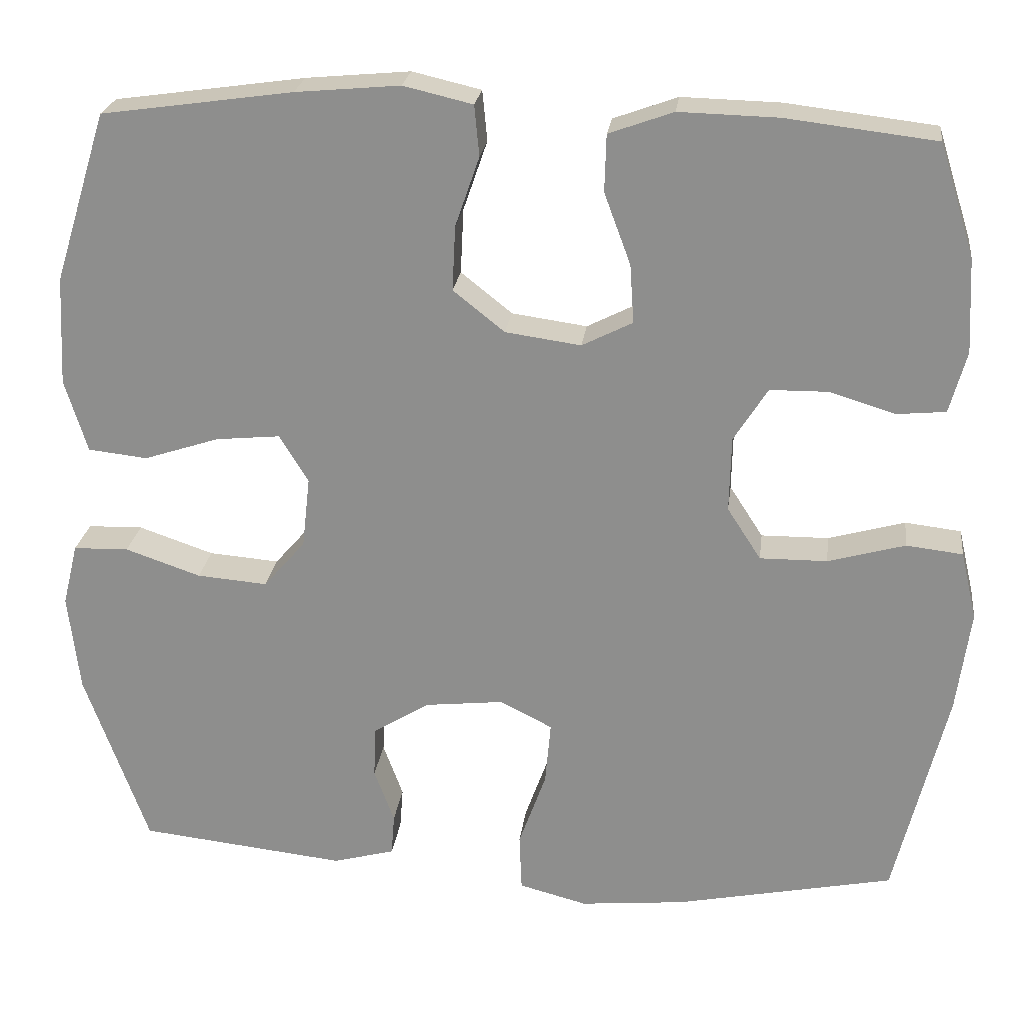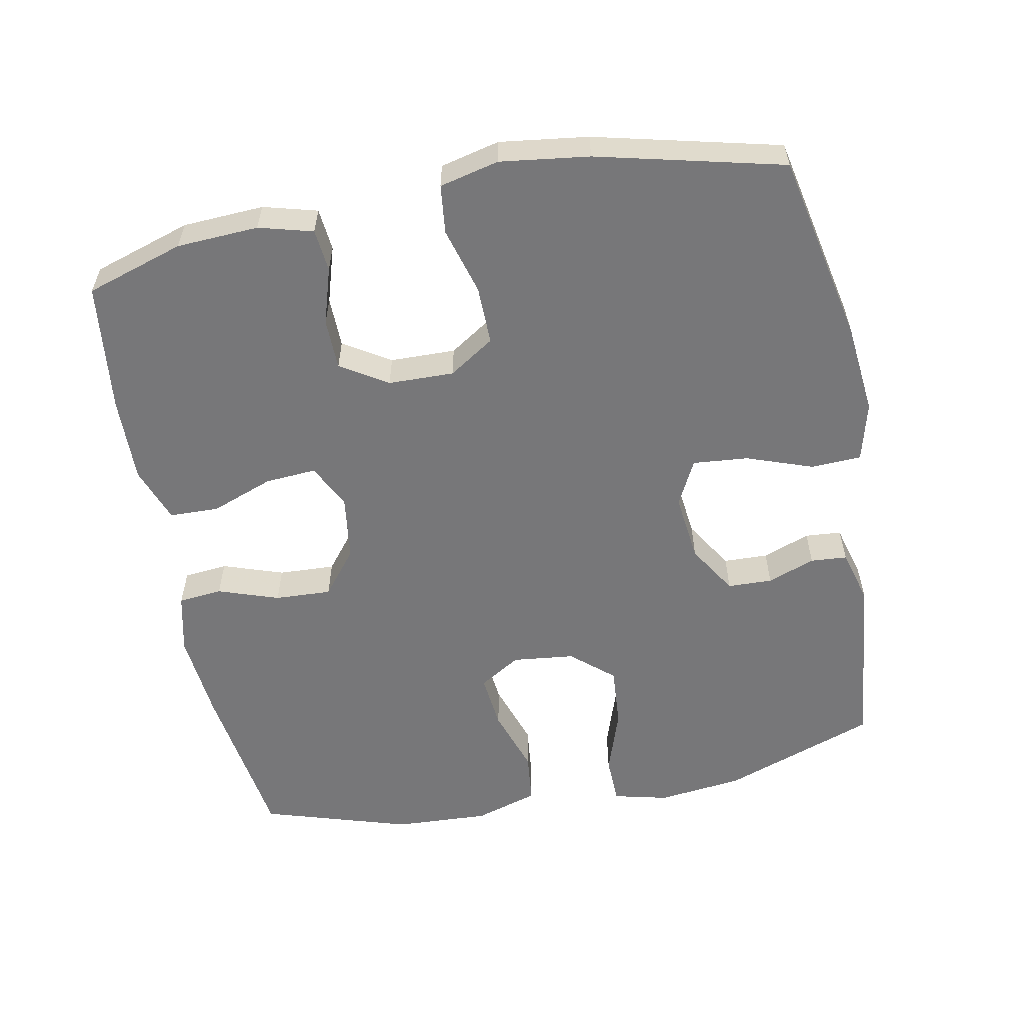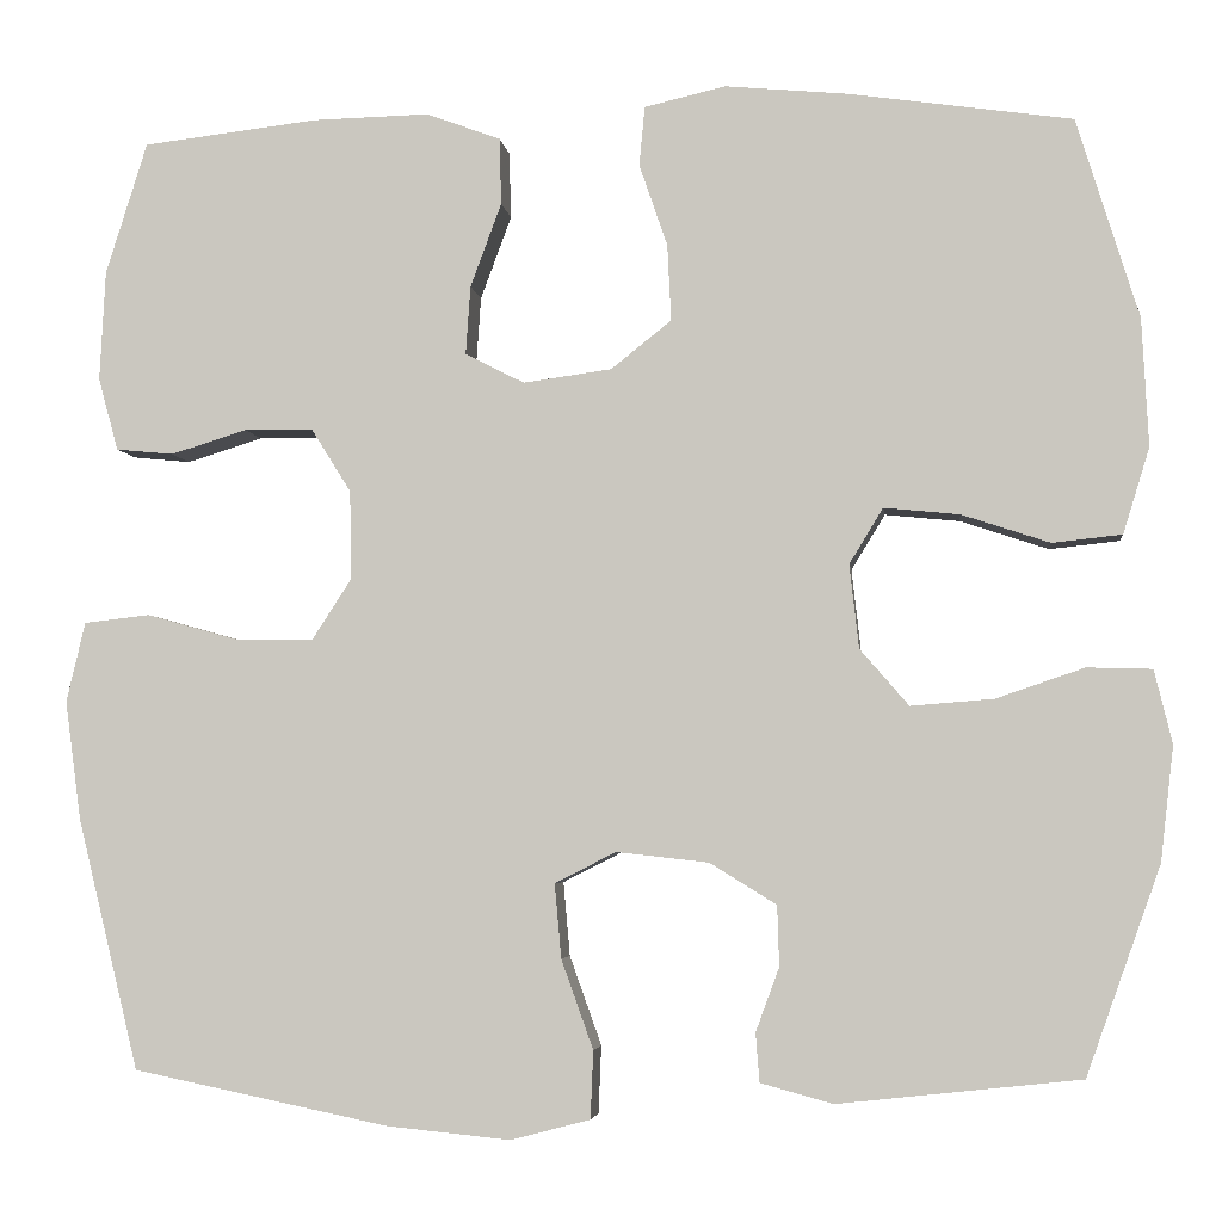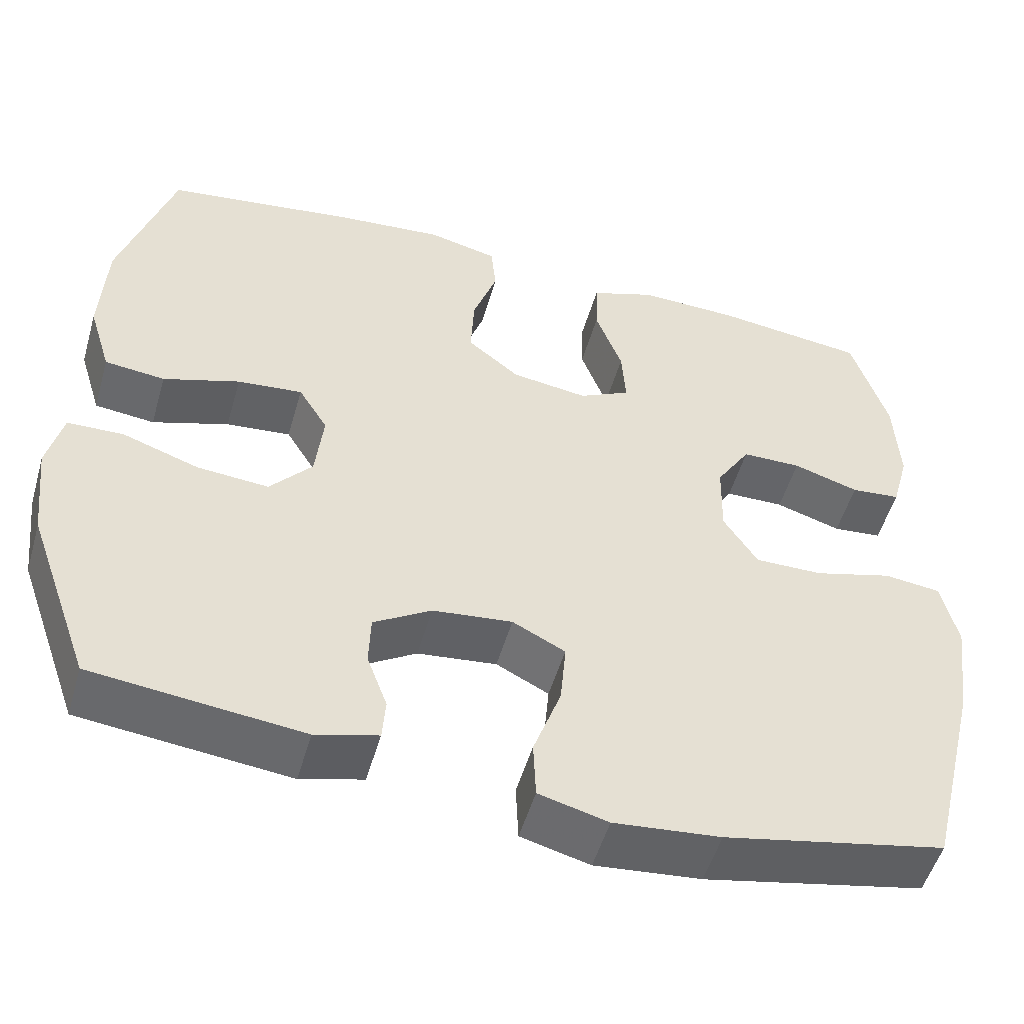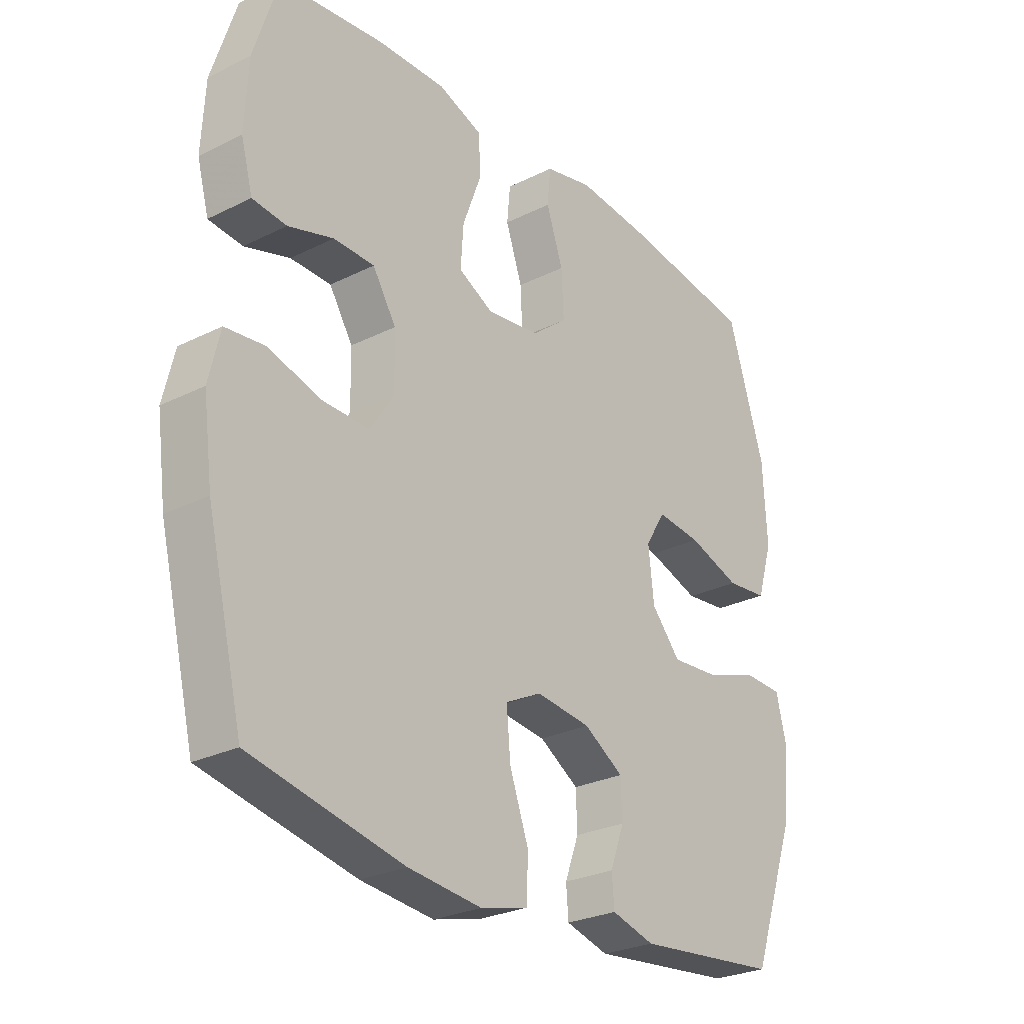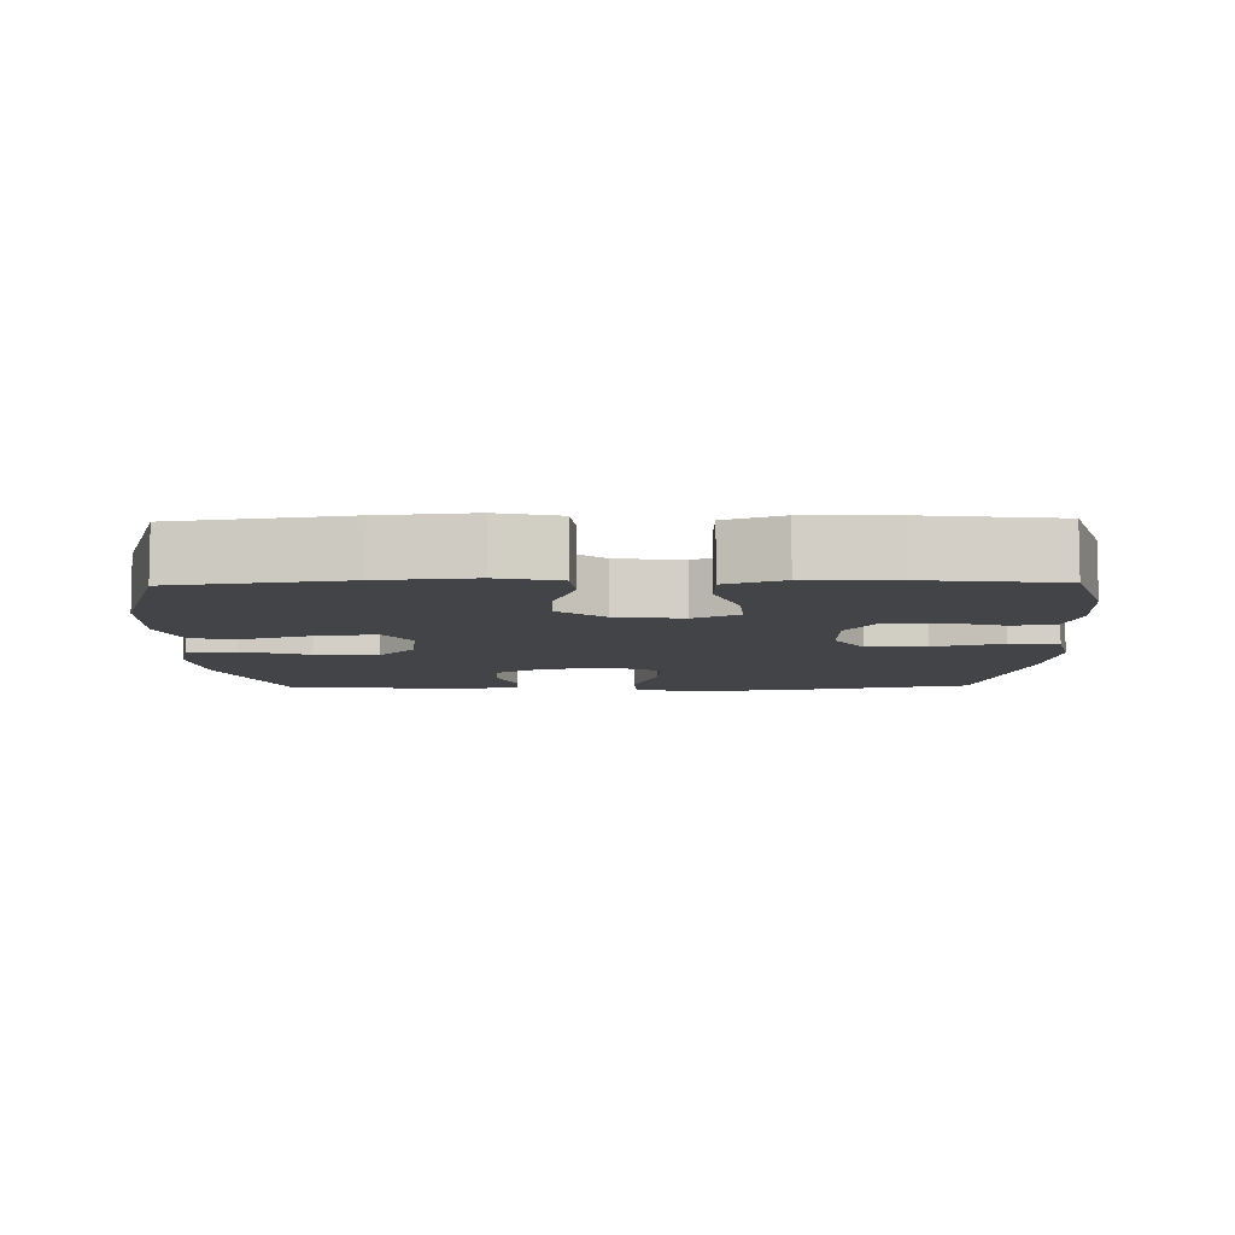
<metadata>
{"format":"obj","ext":"obj","renderer":"f3d","projection":"perspective","resolution":1024,"background":"white","views":[{"elev":23.9,"azim":7.2,"up":"+Z"},{"elev":-57.2,"azim":101.1,"up":"+Y"},{"elev":-4.2,"azim":-173.3,"up":"+Z"},{"elev":-51.8,"azim":-16.0,"up":"+Z"},{"elev":-27.1,"azim":127.7,"up":"+Z"},{"elev":-7.9,"azim":1.2,"up":"+Y"}]}
</metadata>
<code>
v 0.5 0.07 0.5
v 0.544 0.07 0.36
v 0.55 0.07 0.243
v 0.529 0.07 0.166
v 0.468 0.07 0.16
v 0.387 0.07 0.185
v 0.314 0.07 0.184
v 0.272 0.07 0.117
v 0.27 0.07 0.023
v 0.312 0.07 -0.042
v 0.396 0.07 -0.041
v 0.492 0.07 -0.014
v 0.562 0.07 -0.022
v 0.582 0.07 -0.107
v 0.565 0.07 -0.234
v 0.5 0.07 -0.5
v 0.228 0.07 -0.556
v 0.097 0.07 -0.569
v 0.012 0.07 -0.547
v 0.009 0.07 -0.475
v 0.043 0.07 -0.38
v 0.05 0.07 -0.301
v -0.015 0.07 -0.268
v -0.113 0.07 -0.279
v -0.184 0.07 -0.323
v -0.186 0.07 -0.387
v -0.161 0.07 -0.455
v -0.165 0.07 -0.507
v -0.242 0.07 -0.528
v -0.5 0.07 -0.5
v -0.579 0.07 -0.279
v -0.593 0.07 -0.157
v -0.574 0.07 -0.079
v -0.505 0.07 -0.077
v -0.411 0.07 -0.109
v -0.323 0.07 -0.116
v -0.271 0.07 -0.056
v -0.261 0.07 0.033
v -0.297 0.07 0.092
v -0.377 0.07 0.084
v -0.471 0.07 0.053
v -0.545 0.07 0.061
v -0.573 0.07 0.152
v -0.566 0.07 0.288
v -0.5 0.07 0.5
v -0.262 0.07 0.534
v -0.132 0.07 0.546
v -0.046 0.07 0.526
v -0.04 0.07 0.463
v -0.07 0.07 0.376
v -0.074 0.07 0.295
v -0.01 0.07 0.244
v 0.084 0.07 0.231
v 0.147 0.07 0.263
v 0.142 0.07 0.336
v 0.109 0.07 0.425
v 0.111 0.07 0.496
v 0.191 0.07 0.525
v 0.314 0.07 0.522
v 0.5 0 0.5
v 0.544 0 0.36
v 0.55 0 0.243
v 0.529 0 0.166
v 0.468 0 0.16
v 0.387 0 0.185
v 0.314 0 0.184
v 0.272 0 0.117
v 0.27 0 0.023
v 0.312 0 -0.042
v 0.396 0 -0.041
v 0.492 0 -0.014
v 0.562 0 -0.022
v 0.582 0 -0.107
v 0.565 0 -0.234
v 0.5 0 -0.5
v 0.228 0 -0.556
v 0.097 0 -0.569
v 0.012 0 -0.547
v 0.009 0 -0.475
v 0.043 0 -0.38
v 0.05 0 -0.301
v -0.015 0 -0.268
v -0.113 0 -0.279
v -0.184 0 -0.323
v -0.186 0 -0.387
v -0.161 0 -0.455
v -0.165 0 -0.507
v -0.242 0 -0.528
v -0.5 0 -0.5
v -0.579 0 -0.279
v -0.593 0 -0.157
v -0.574 0 -0.079
v -0.505 0 -0.077
v -0.411 0 -0.109
v -0.323 0 -0.116
v -0.271 0 -0.056
v -0.261 0 0.033
v -0.297 0 0.092
v -0.377 0 0.084
v -0.471 0 0.053
v -0.545 0 0.061
v -0.573 0 0.152
v -0.566 0 0.288
v -0.5 0 0.5
v -0.262 0 0.534
v -0.132 0 0.546
v -0.046 0 0.526
v -0.04 0 0.463
v -0.07 0 0.376
v -0.074 0 0.295
v -0.01 0 0.244
v 0.084 0 0.231
v 0.147 0 0.263
v 0.142 0 0.336
v 0.109 0 0.425
v 0.111 0 0.496
v 0.191 0 0.525
v 0.314 0 0.522
f 4 5 6
f 3 4 6
f 2 3 6
f 1 2 6
f 59 1 6
f 58 59 6
f 57 58 6
f 56 57 6
f 55 56 6
f 54 55 6 7
f 53 54 7 8
f 52 53 8 9
f 48 49 50
f 47 48 50
f 46 47 50
f 45 46 50
f 44 45 50
f 43 44 50
f 42 43 50
f 41 42 50
f 40 41 50
f 39 40 50 51
f 38 39 51 52
f 33 34 35
f 32 33 35
f 31 32 35
f 30 31 35
f 29 30 35
f 28 29 35
f 27 28 35
f 26 27 35
f 25 26 35 36
f 24 25 36 37
f 19 20 21
f 18 19 21
f 17 18 21
f 16 17 21
f 15 16 21
f 14 15 21
f 13 14 21
f 12 13 21
f 11 12 21
f 10 11 21 22
f 52 9 10
f 38 52 10
f 37 38 10
f 24 37 10
f 23 24 10
f 10 22 23
f 65 64 63
f 65 63 62
f 65 62 61
f 65 61 60
f 65 60 118
f 65 118 117
f 65 117 116
f 65 116 115
f 65 115 114
f 66 65 114 113
f 67 66 113 112
f 68 67 112 111
f 109 108 107
f 109 107 106
f 109 106 105
f 109 105 104
f 109 104 103
f 109 103 102
f 109 102 101
f 109 101 100
f 109 100 99
f 110 109 99 98
f 111 110 98 97
f 94 93 92
f 94 92 91
f 94 91 90
f 94 90 89
f 94 89 88
f 94 88 87
f 94 87 86
f 94 86 85
f 95 94 85 84
f 96 95 84 83
f 80 79 78
f 80 78 77
f 80 77 76
f 80 76 75
f 80 75 74
f 80 74 73
f 80 73 72
f 80 72 71
f 80 71 70
f 81 80 70 69
f 69 68 111
f 69 111 97
f 69 97 96
f 69 96 83
f 69 83 82
f 82 81 69
f 1 60 61 2
f 2 61 62 3
f 3 62 63 4
f 4 63 64 5
f 5 64 65 6
f 6 65 66 7
f 7 66 67 8
f 8 67 68 9
f 9 68 69 10
f 10 69 70 11
f 11 70 71 12
f 12 71 72 13
f 13 72 73 14
f 14 73 74 15
f 15 74 75 16
f 16 75 76 17
f 17 76 77 18
f 18 77 78 19
f 19 78 79 20
f 20 79 80 21
f 21 80 81 22
f 22 81 82 23
f 23 82 83 24
f 24 83 84 25
f 25 84 85 26
f 26 85 86 27
f 27 86 87 28
f 28 87 88 29
f 29 88 89 30
f 30 89 90 31
f 31 90 91 32
f 32 91 92 33
f 33 92 93 34
f 34 93 94 35
f 35 94 95 36
f 36 95 96 37
f 37 96 97 38
f 38 97 98 39
f 39 98 99 40
f 40 99 100 41
f 41 100 101 42
f 42 101 102 43
f 43 102 103 44
f 44 103 104 45
f 45 104 105 46
f 46 105 106 47
f 47 106 107 48
f 48 107 108 49
f 49 108 109 50
f 50 109 110 51
f 51 110 111 52
f 52 111 112 53
f 53 112 113 54
f 54 113 114 55
f 55 114 115 56
f 56 115 116 57
f 57 116 117 58
f 58 117 118 59
f 59 118 60 1

</code>
